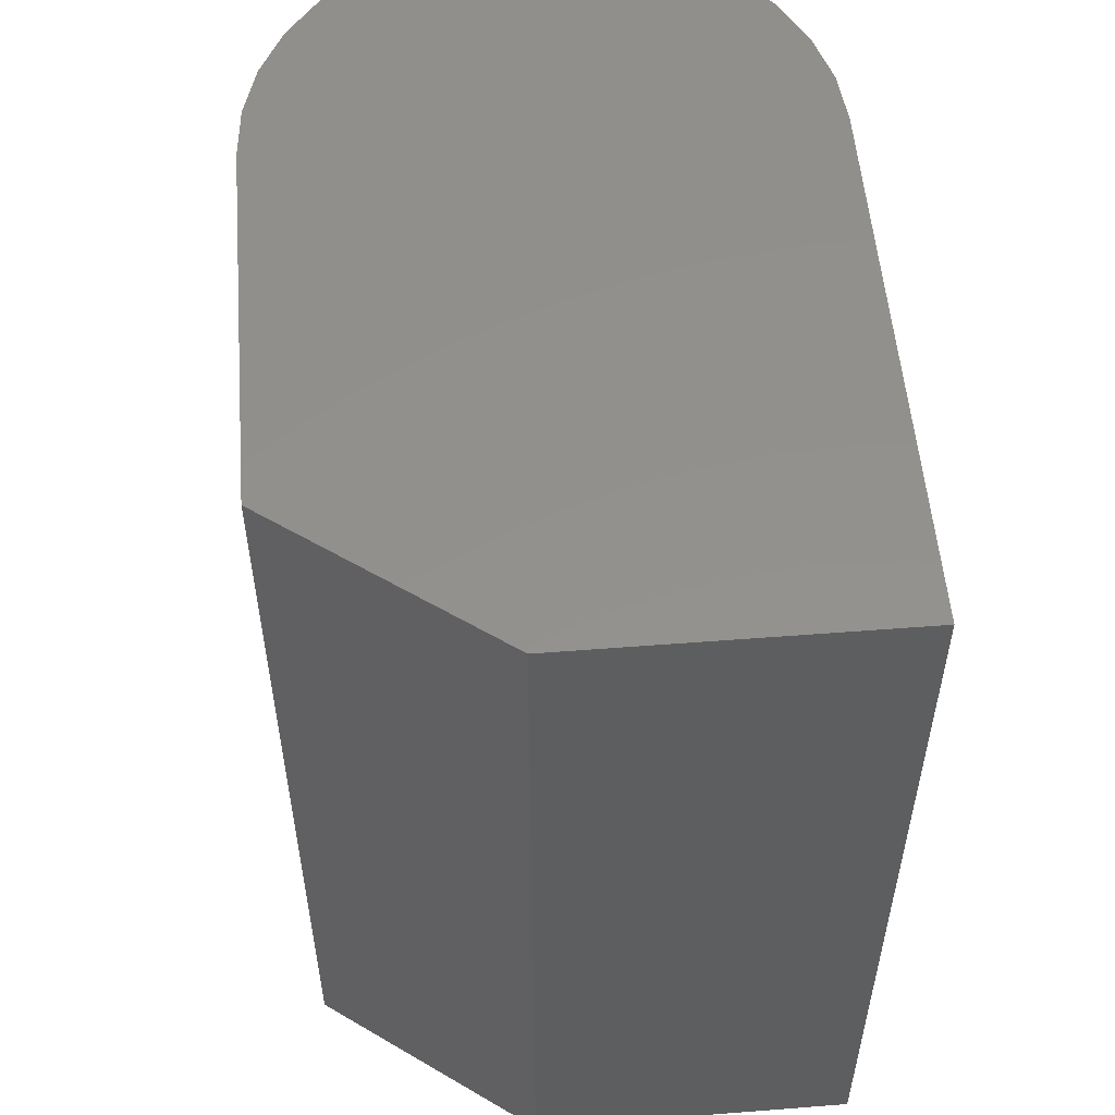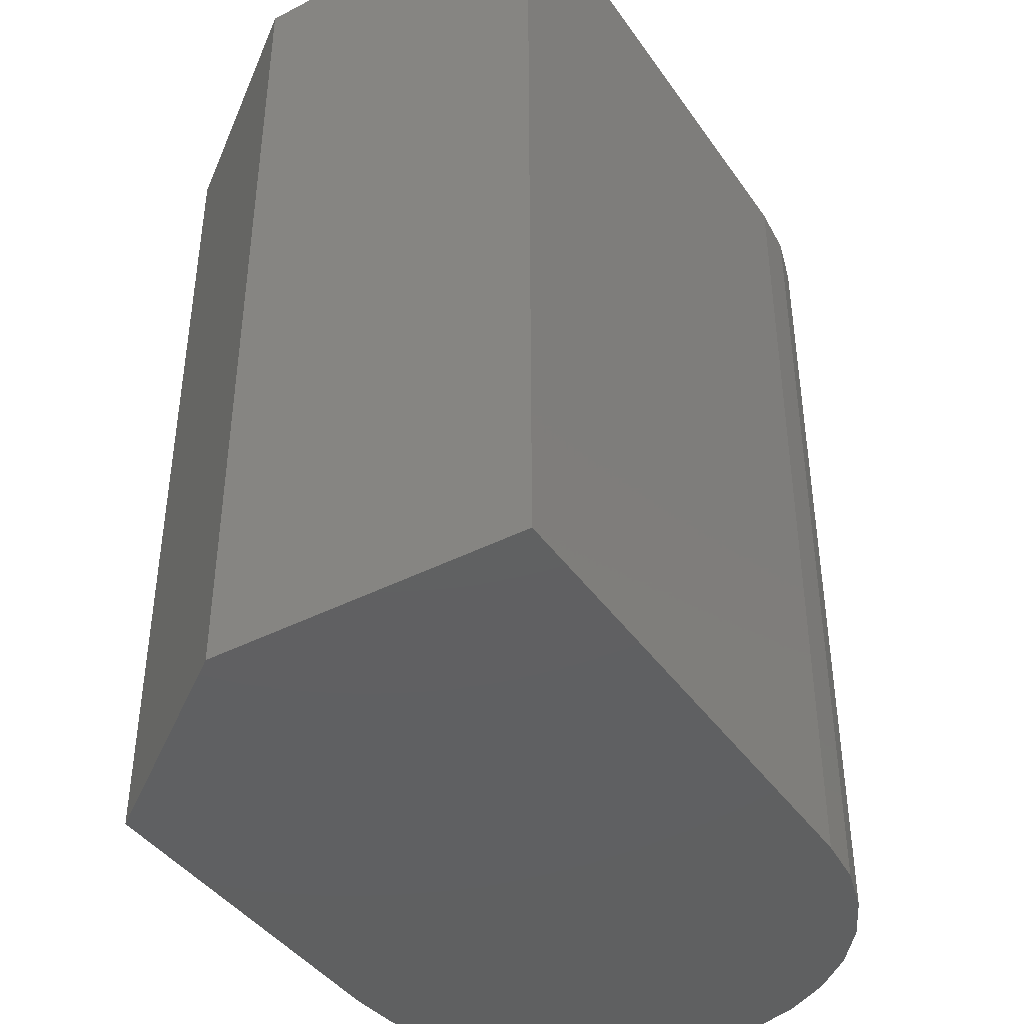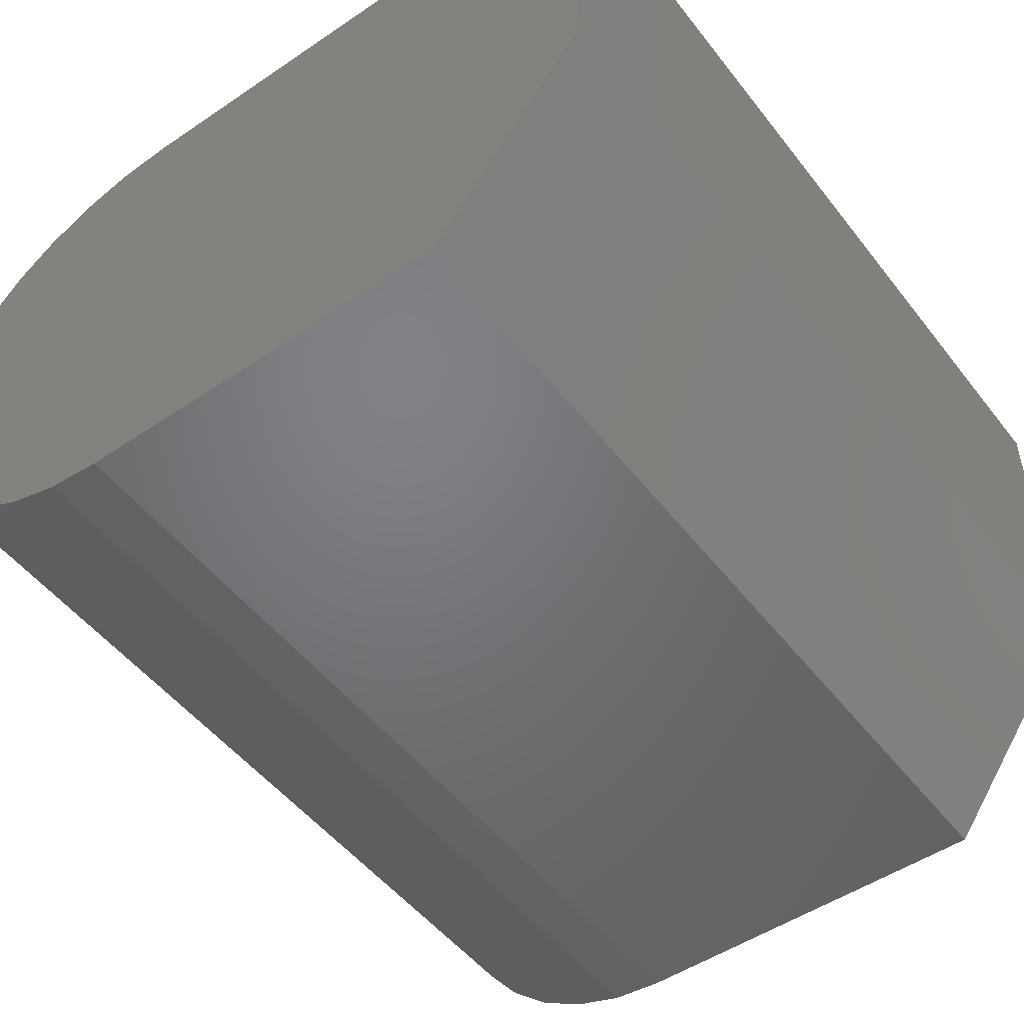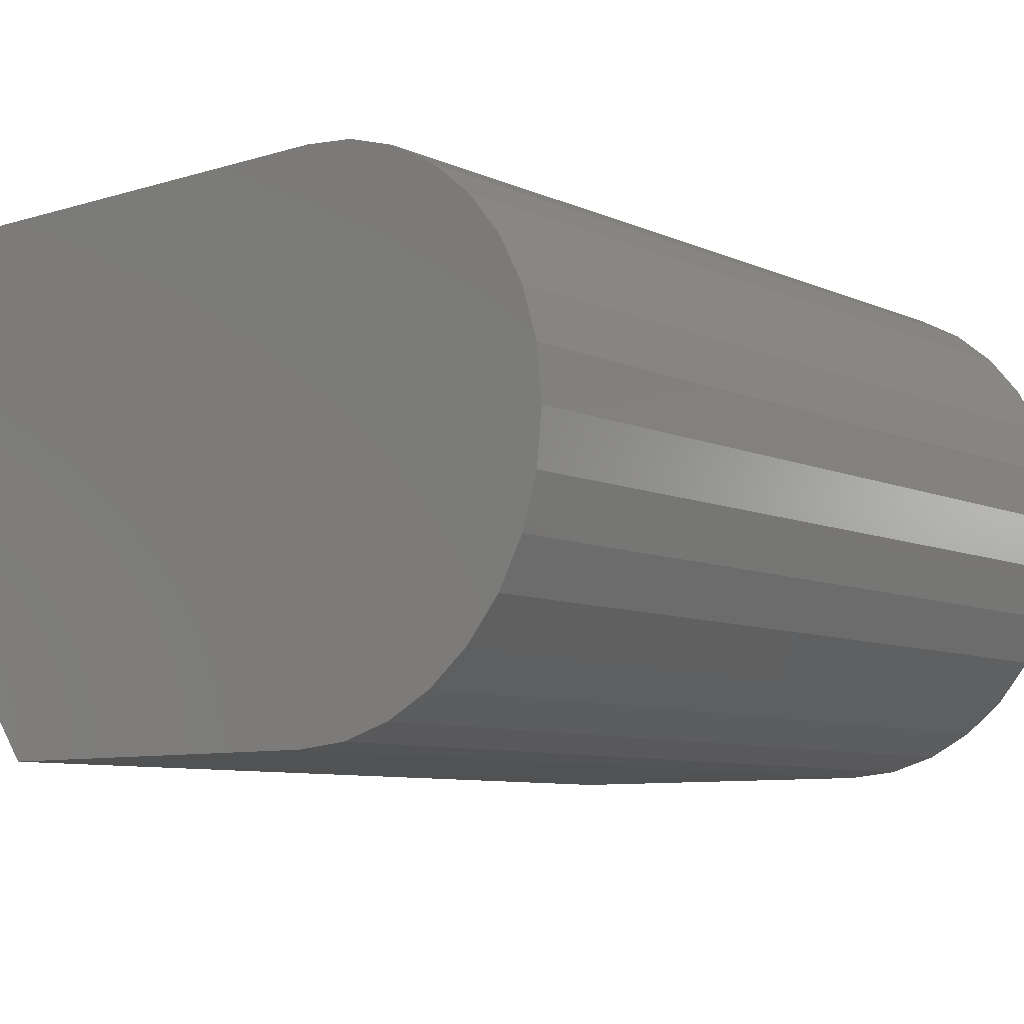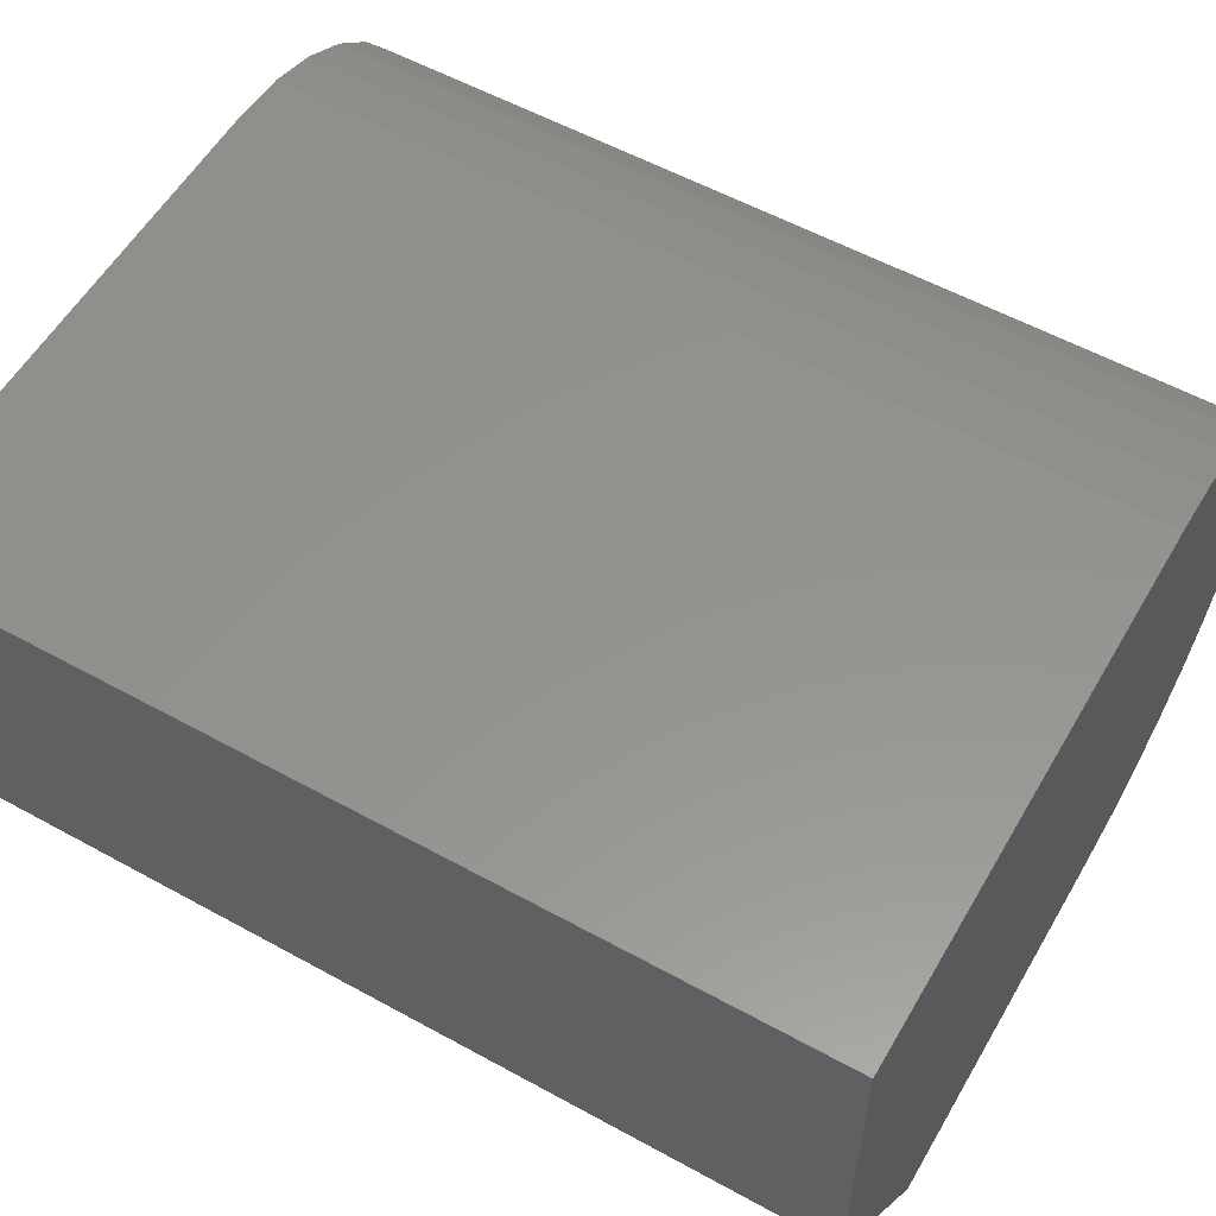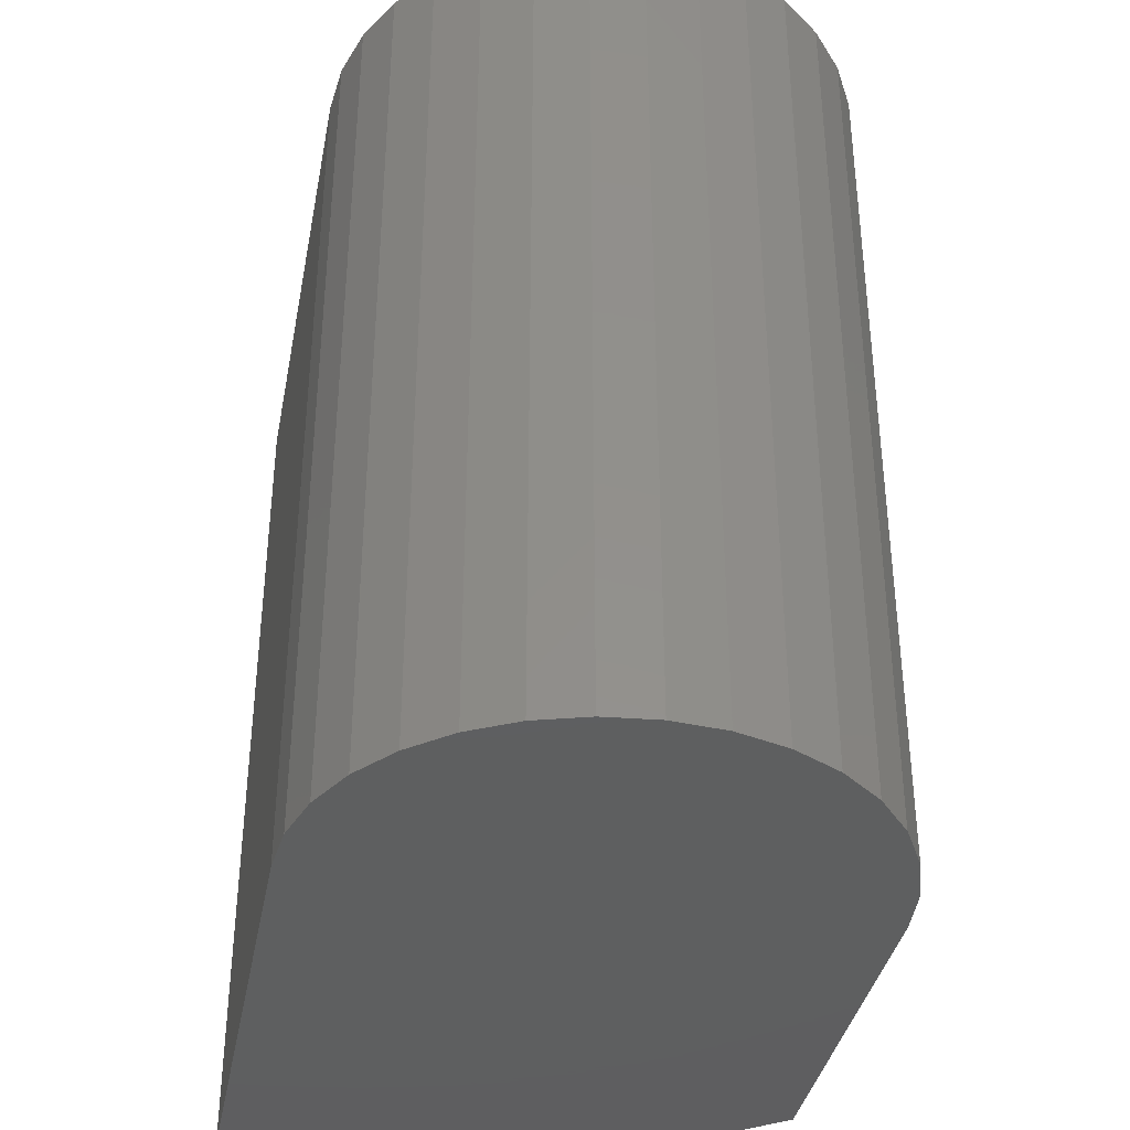
<metadata>
{"format":"stl","ext":"stl","renderer":"f3d","projection":"perspective","resolution":1024,"background":"white","views":[{"elev":54.5,"azim":85.3,"up":"+Z"},{"elev":-41.5,"azim":121.8,"up":"+Z"},{"elev":-50.5,"azim":36.5,"up":"+Y"},{"elev":-8.3,"azim":-140.1,"up":"+Y"},{"elev":56.5,"azim":119.9,"up":"+Y"},{"elev":-37.1,"azim":-100.8,"up":"+Z"}]}
</metadata>
<code>
# stl→obj: 40 verts, 76 faces
v 0.4531 -0.04688 0.75
v 0.4531 0.2266 0.75
v 0 0.2266 0.75
v -0.0442 0.2222 0.75
v -0.0867 0.2093 0.75
v -0.1259 0.1884 0.75
v -0.1602 0.1602 0.75
v -0.1884 0.1259 0.75
v -0.2093 0.0867 0.75
v -0.2222 0.0442 0.75
v -0.2266 2.774e-17 0.75
v -0.2222 -0.0442 0.75
v -0.2093 -0.0867 0.75
v -0.1884 -0.1259 0.75
v -0.1602 -0.1602 0.75
v -0.1259 -0.1884 0.75
v -0.0867 -0.2093 0.75
v -0.0442 -0.2222 0.75
v 0 -0.2266 0.75
v 0.3203 -0.2266 0.75
v 0.4531 -0.04688 0
v 0.3203 -0.2266 0
v 0 -0.2266 0
v -0.0442 -0.2222 0
v -0.0867 -0.2093 0
v -0.1259 -0.1884 0
v -0.1602 -0.1602 0
v -0.1884 -0.1259 0
v -0.2093 -0.0867 0
v -0.2222 -0.0442 0
v -0.2266 2.774e-17 0
v -0.2222 0.0442 0
v -0.2093 0.0867 0
v -0.1884 0.1259 0
v -0.1602 0.1602 0
v -0.1259 0.1884 0
v -0.0867 0.2093 0
v -0.0442 0.2222 0
v 0 0.2266 0
v 0.4531 0.2266 0
f 1 2 3
f 1 3 4
f 1 4 5
f 1 5 6
f 1 6 7
f 1 7 8
f 1 8 9
f 1 9 10
f 1 10 11
f 1 11 12
f 1 12 13
f 1 13 14
f 1 14 15
f 1 15 16
f 1 16 17
f 1 17 18
f 1 18 19
f 1 19 20
f 21 22 23
f 21 23 24
f 21 24 25
f 21 25 26
f 21 26 27
f 21 27 28
f 21 28 29
f 21 29 30
f 21 30 31
f 21 31 32
f 21 32 33
f 21 33 34
f 21 34 35
f 21 35 36
f 21 36 37
f 21 37 38
f 21 38 39
f 21 39 40
f 21 40 1
f 1 40 2
f 23 22 19
f 19 22 20
f 20 22 1
f 1 22 21
f 23 19 24
f 24 19 18
f 24 18 25
f 25 18 17
f 25 17 26
f 26 17 16
f 26 16 27
f 27 16 15
f 27 15 28
f 28 15 14
f 28 14 29
f 29 14 13
f 29 13 30
f 30 13 12
f 30 12 31
f 31 12 11
f 31 11 32
f 32 11 10
f 32 10 33
f 33 10 9
f 33 9 34
f 34 9 8
f 34 8 35
f 35 8 7
f 35 7 36
f 36 7 6
f 36 6 37
f 37 6 5
f 37 5 38
f 38 5 4
f 38 4 39
f 39 4 3
f 40 39 2
f 2 39 3

</code>
